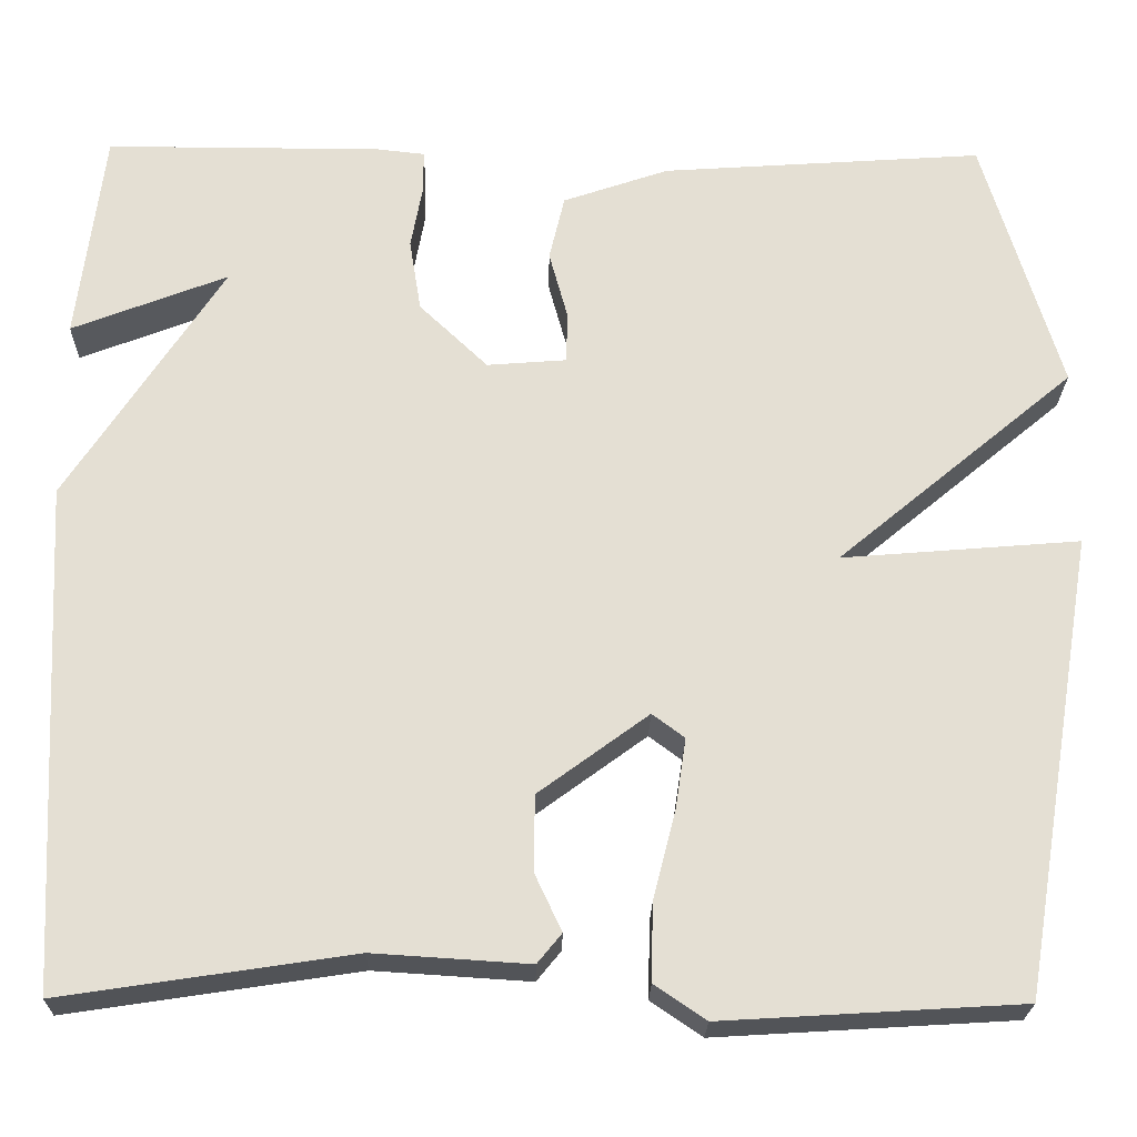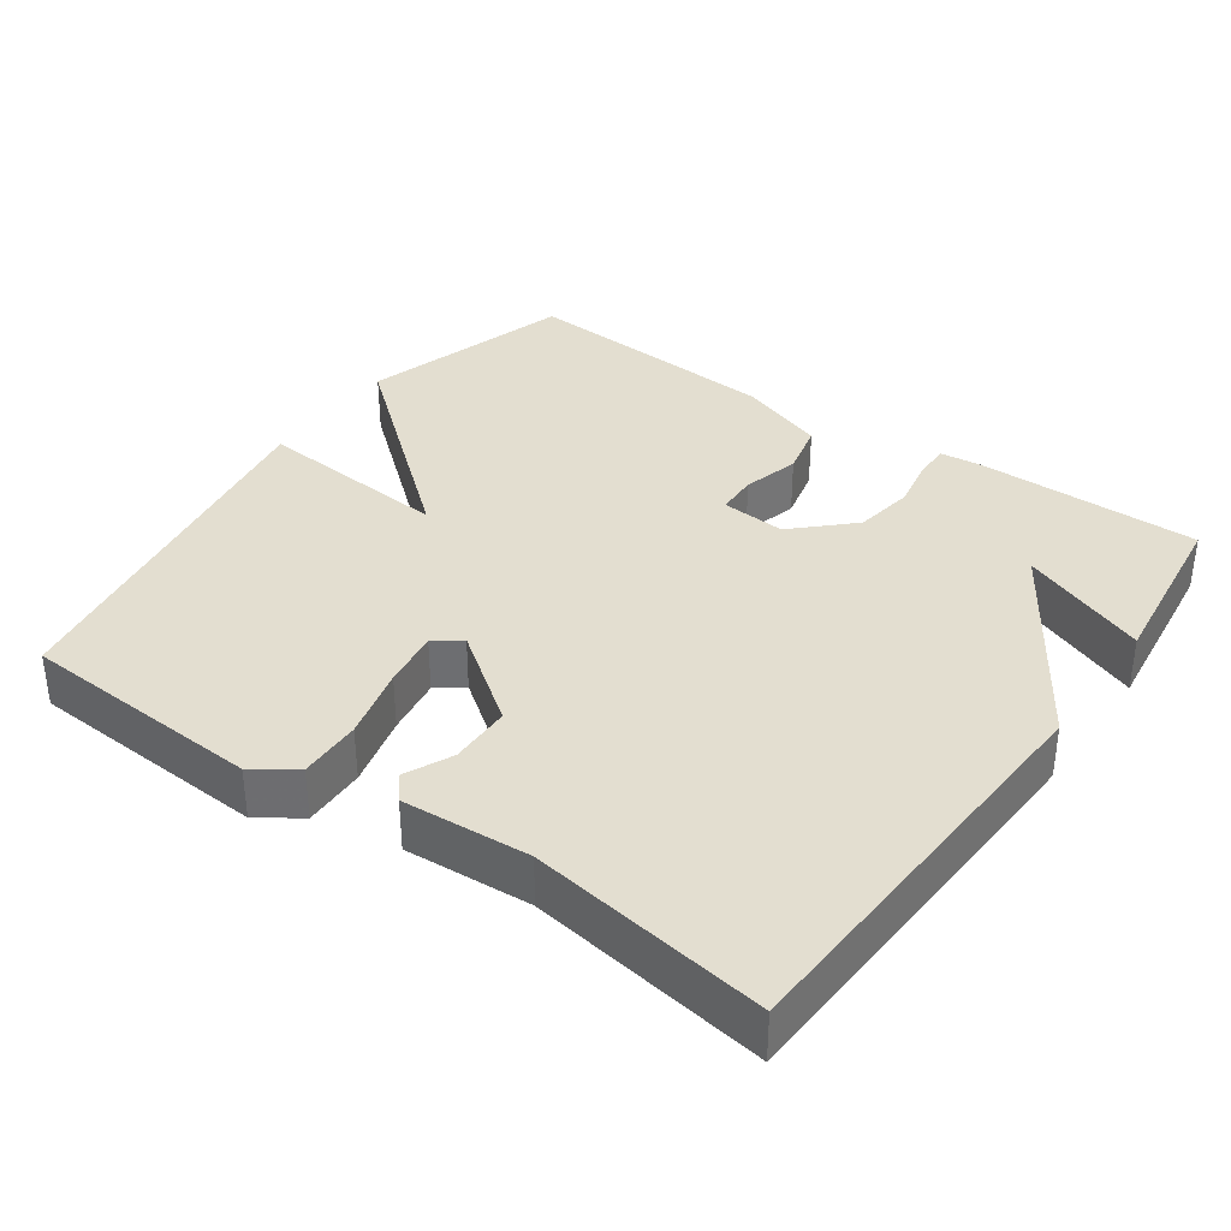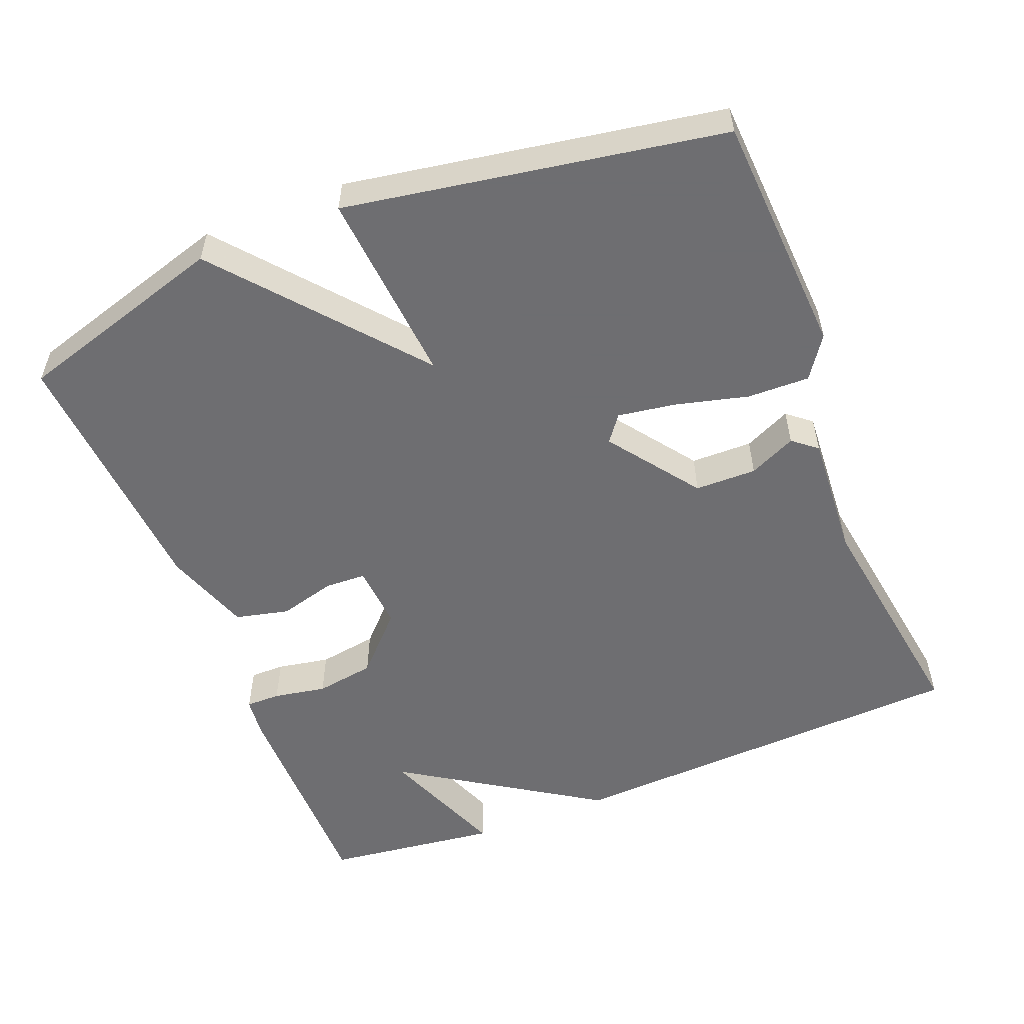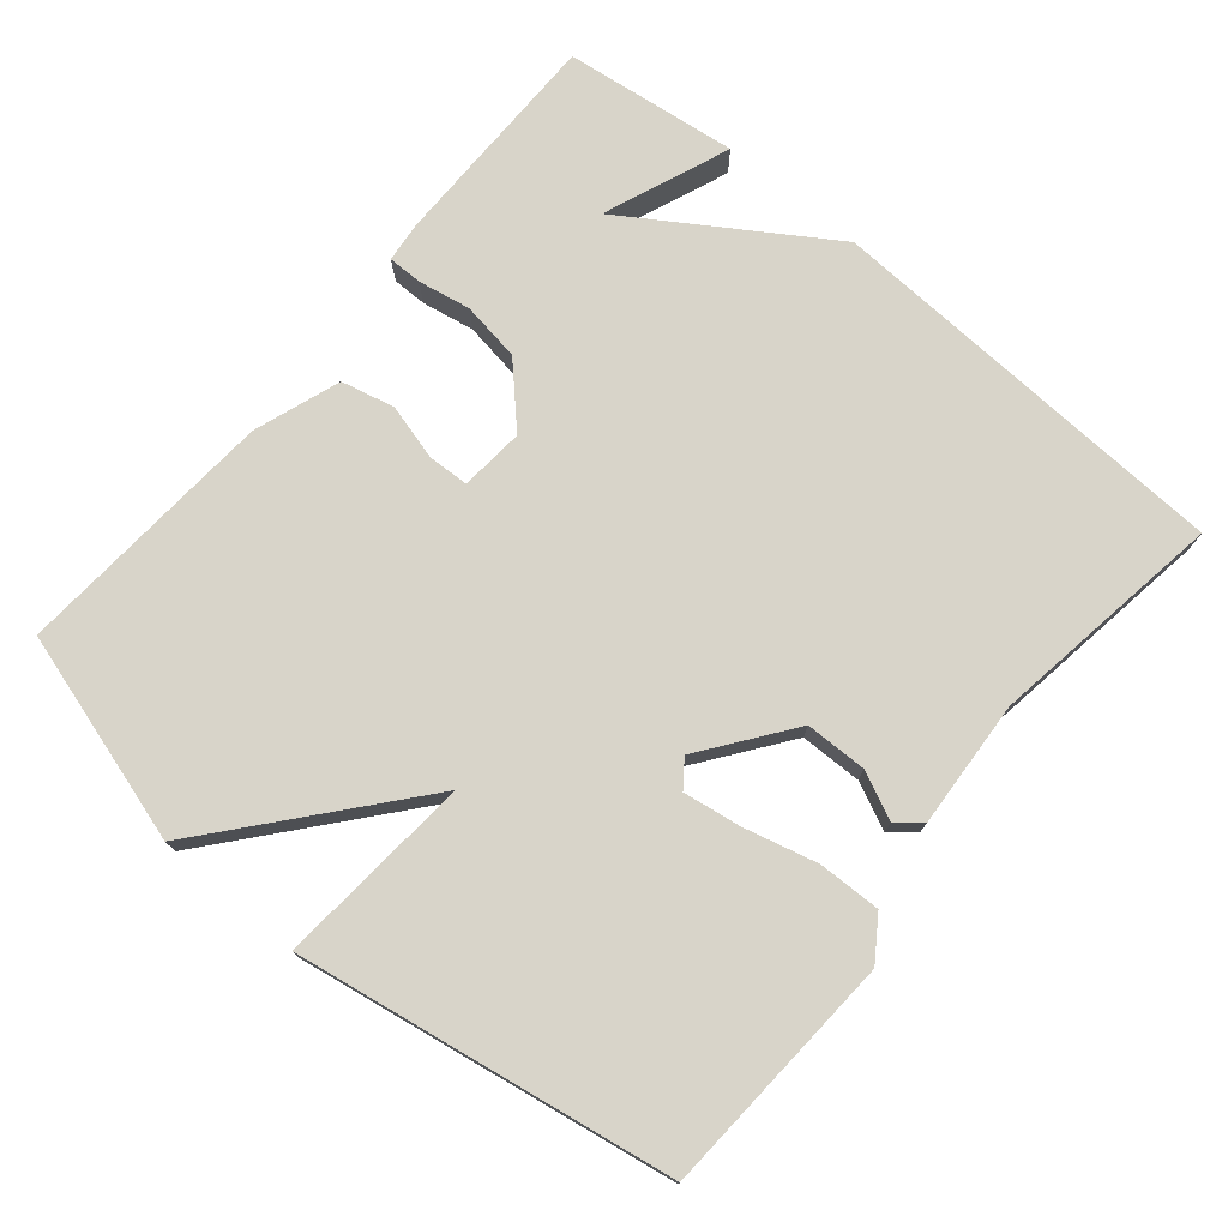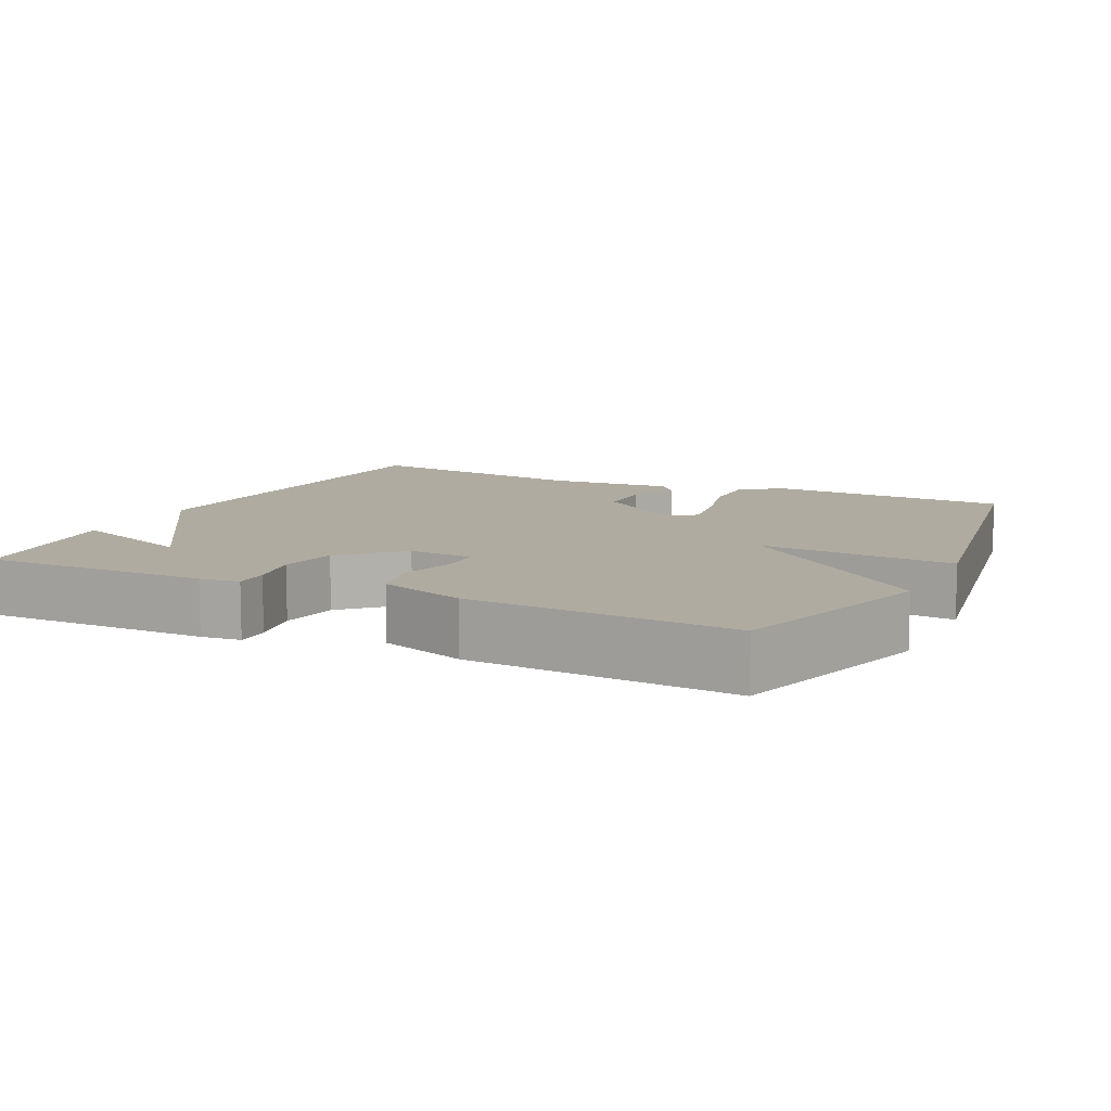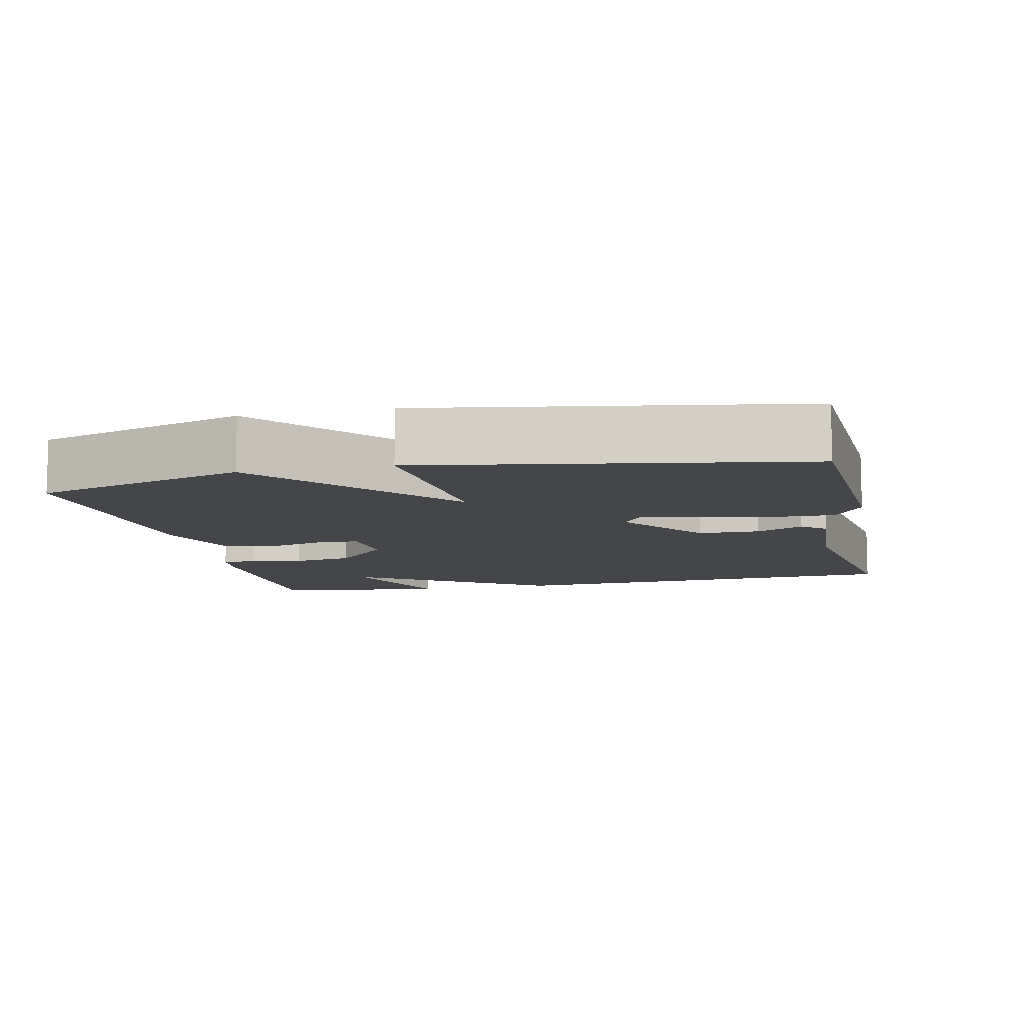
<metadata>
{"format":"obj","ext":"obj","renderer":"f3d","projection":"perspective","resolution":1024,"background":"white","views":[{"elev":-23.3,"azim":-1.1,"up":"+Z"},{"elev":35.8,"azim":-144.8,"up":"+Y"},{"elev":-54.4,"azim":111.6,"up":"+Y"},{"elev":75.0,"azim":129.8,"up":"+Y"},{"elev":9.8,"azim":25.7,"up":"+Y"},{"elev":-9.6,"azim":102.3,"up":"+Y"}]}
</metadata>
<code>
v 0.5 0.07 0.5
v 0.586 0.07 0.212
v 0.321 0.07 -0.01
v 0.586 0.07 0.012
v 0.5 0.07 -0.5
v 0.169 0.07 -0.52
v 0.112 0.07 -0.481
v 0.114 0.07 -0.396
v 0.139 0.07 -0.297
v 0.151 0.07 -0.218
v 0.115 0.07 -0.191
v -0.007 0.07 -0.281
v -0.008 0.07 -0.365
v 0.022 0.07 -0.429
v -0.005 0.07 -0.462
v -0.178 0.07 -0.451
v -0.5 0.07 -0.5
v -0.529 0.07 0.062
v -0.356 0.07 0.33
v -0.529 0.07 0.262
v -0.5 0.07 0.5
v -0.193 0.07 0.5
v -0.139 0.07 0.494
v -0.139 0.07 0.447
v -0.152 0.07 0.375
v -0.139 0.07 0.294
v -0.063 0.07 0.221
v 0.025 0.07 0.228
v 0.027 0.07 0.284
v 0.006 0.07 0.361
v 0.023 0.07 0.434
v 0.141 0.07 0.475
v 0.5 0 0.5
v 0.586 0 0.212
v 0.321 0 -0.01
v 0.586 0 0.012
v 0.5 0 -0.5
v 0.169 0 -0.52
v 0.112 0 -0.481
v 0.114 0 -0.396
v 0.139 0 -0.297
v 0.151 0 -0.218
v 0.115 0 -0.191
v -0.007 0 -0.281
v -0.008 0 -0.365
v 0.022 0 -0.429
v -0.005 0 -0.462
v -0.178 0 -0.451
v -0.5 0 -0.5
v -0.529 0 0.062
v -0.356 0 0.33
v -0.529 0 0.262
v -0.5 0 0.5
v -0.193 0 0.5
v -0.139 0 0.494
v -0.139 0 0.447
v -0.152 0 0.375
v -0.139 0 0.294
v -0.063 0 0.221
v 0.025 0 0.228
v 0.027 0 0.284
v 0.006 0 0.361
v 0.023 0 0.434
v 0.141 0 0.475
f 1 2 3
f 32 1 3
f 31 32 3
f 30 31 3
f 29 30 3
f 28 29 3
f 27 28 3
f 23 24 25
f 22 23 25
f 21 22 25
f 21 25 26
f 19 20 21
f 19 21 26 27
f 18 19 27
f 17 18 27
f 16 17 27
f 13 14 15 16
f 12 13 16 27
f 7 8 9
f 6 7 9
f 5 6 9
f 4 5 9
f 3 4 9
f 3 9 10
f 11 12 27 3
f 3 10 11
f 35 34 33
f 35 33 64
f 35 64 63
f 35 63 62
f 35 62 61
f 35 61 60
f 35 60 59
f 57 56 55
f 57 55 54
f 57 54 53
f 58 57 53
f 53 52 51
f 59 58 53 51
f 59 51 50
f 59 50 49
f 59 49 48
f 48 47 46 45
f 59 48 45 44
f 41 40 39
f 41 39 38
f 41 38 37
f 41 37 36
f 41 36 35
f 42 41 35
f 35 59 44 43
f 43 42 35
f 1 33 34 2
f 2 34 35 3
f 3 35 36 4
f 4 36 37 5
f 5 37 38 6
f 6 38 39 7
f 7 39 40 8
f 8 40 41 9
f 9 41 42 10
f 10 42 43 11
f 11 43 44 12
f 12 44 45 13
f 13 45 46 14
f 14 46 47 15
f 15 47 48 16
f 16 48 49 17
f 17 49 50 18
f 18 50 51 19
f 19 51 52 20
f 20 52 53 21
f 21 53 54 22
f 22 54 55 23
f 23 55 56 24
f 24 56 57 25
f 25 57 58 26
f 26 58 59 27
f 27 59 60 28
f 28 60 61 29
f 29 61 62 30
f 30 62 63 31
f 31 63 64 32
f 32 64 33 1

</code>
